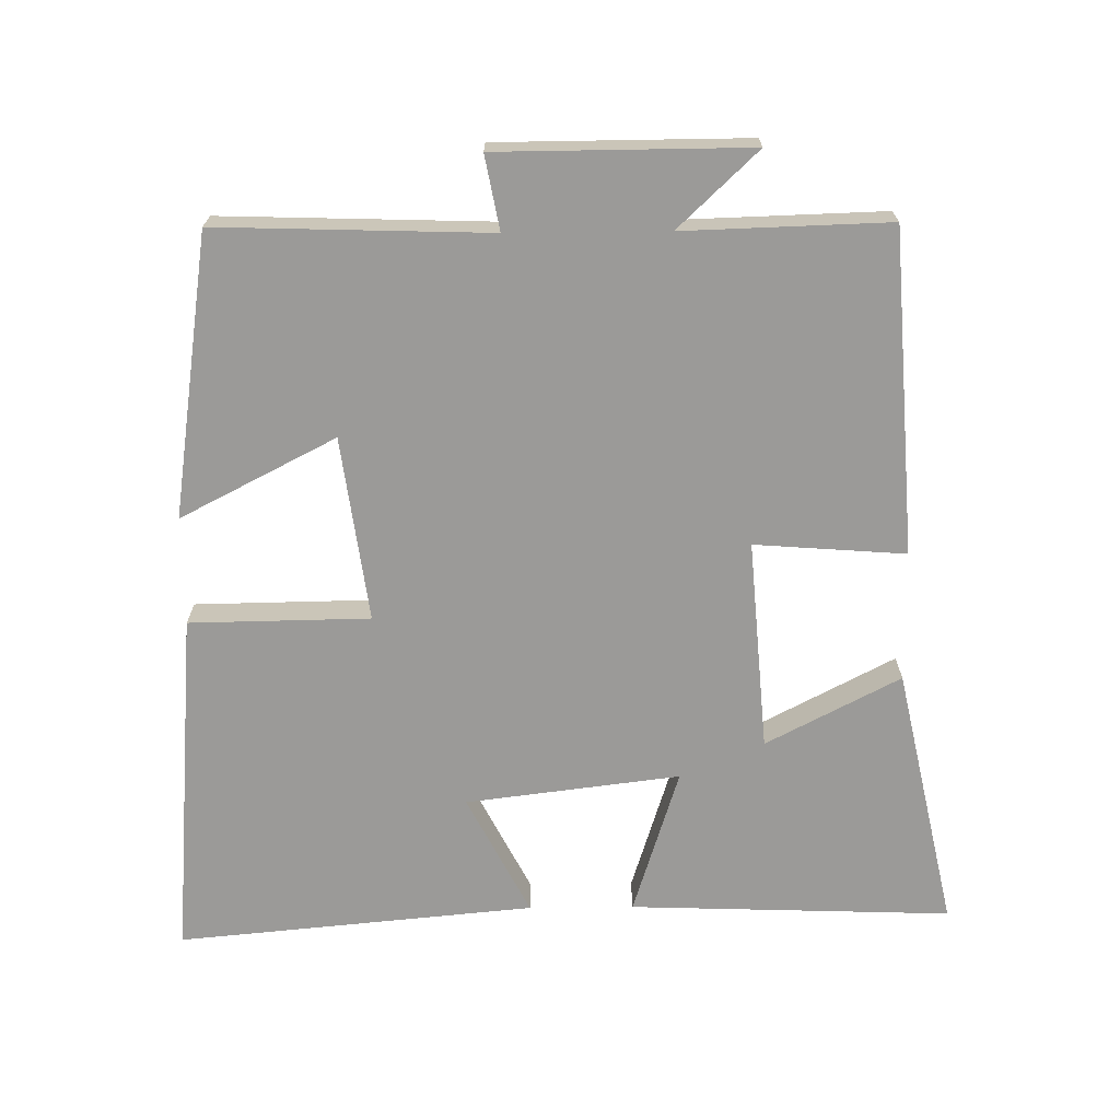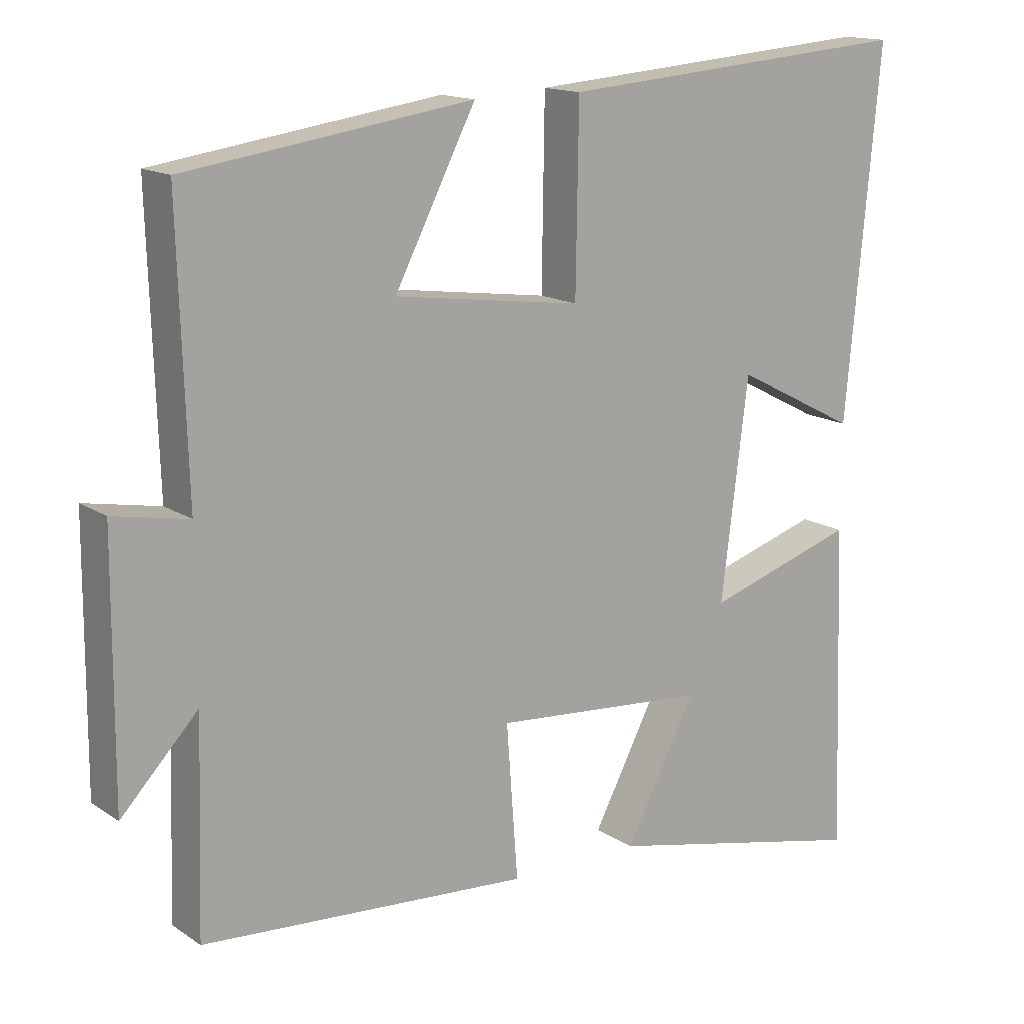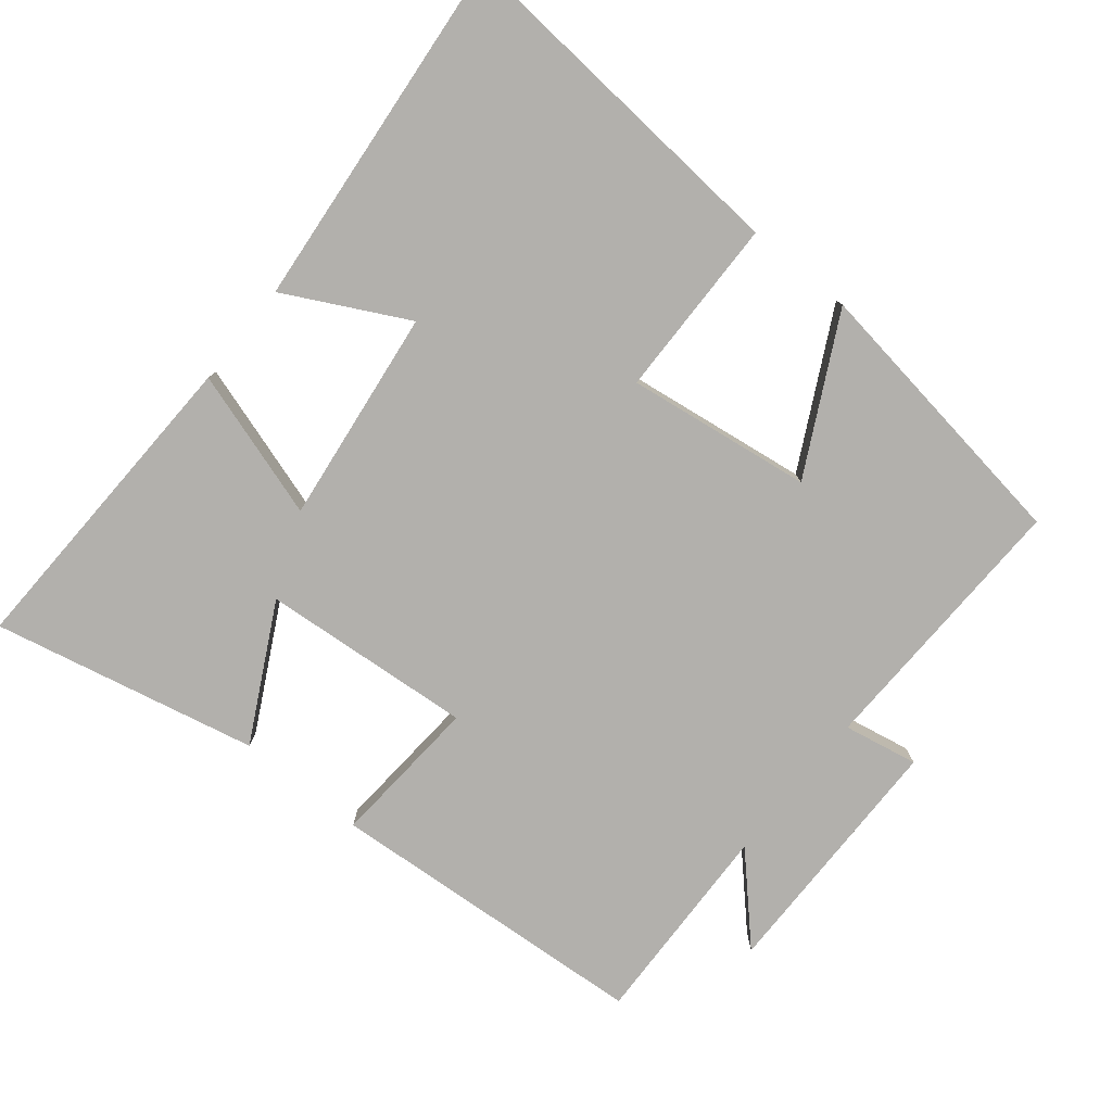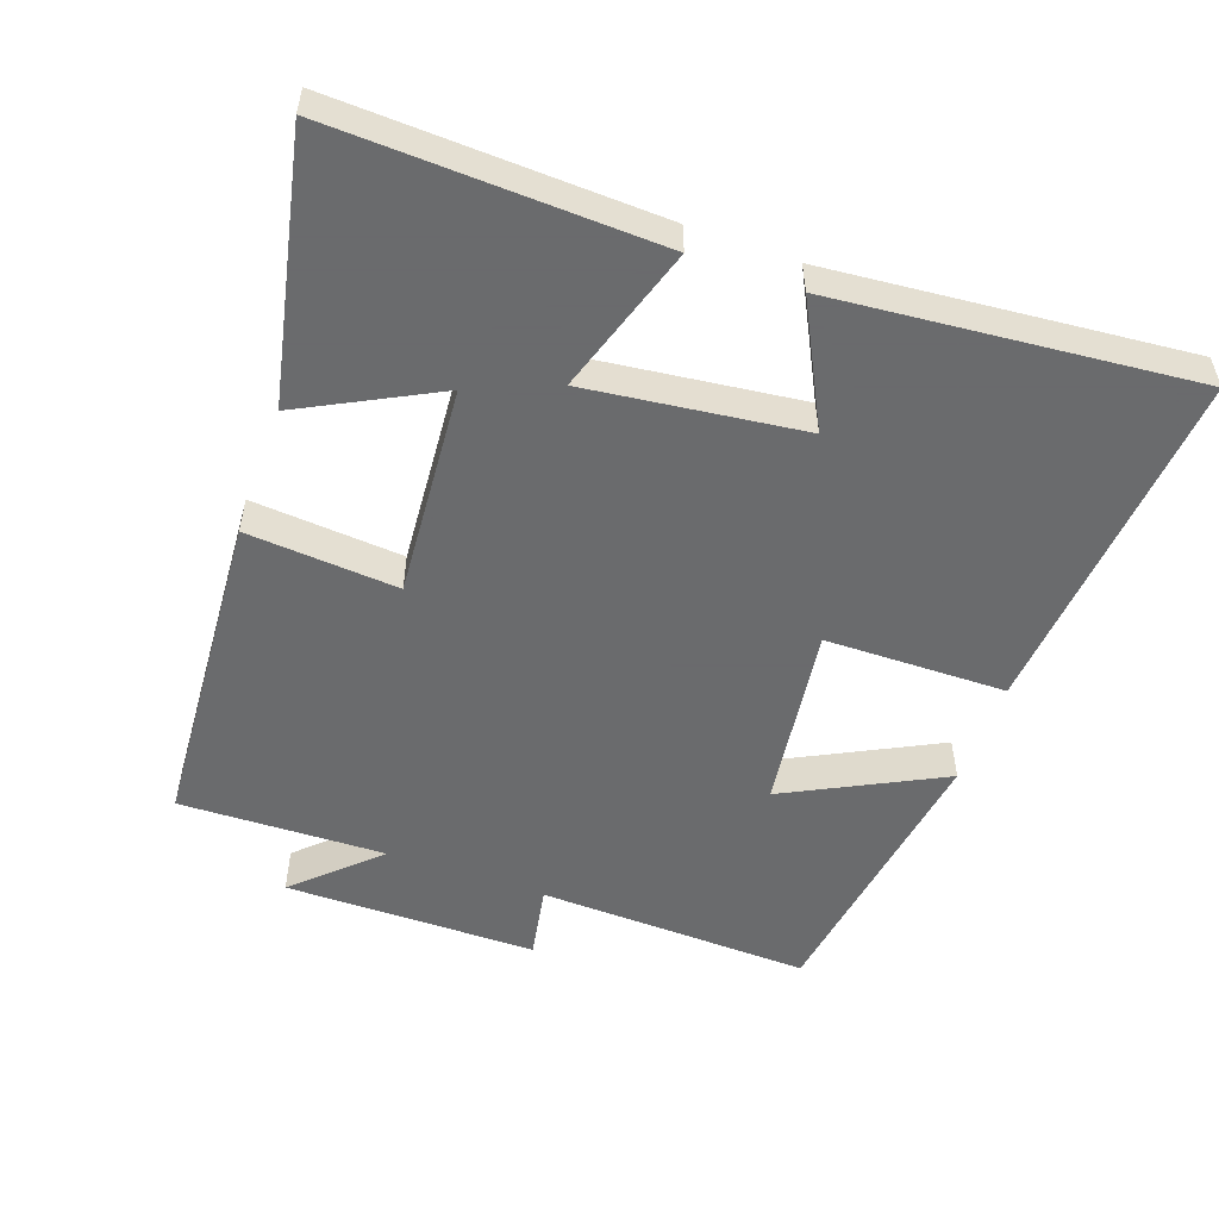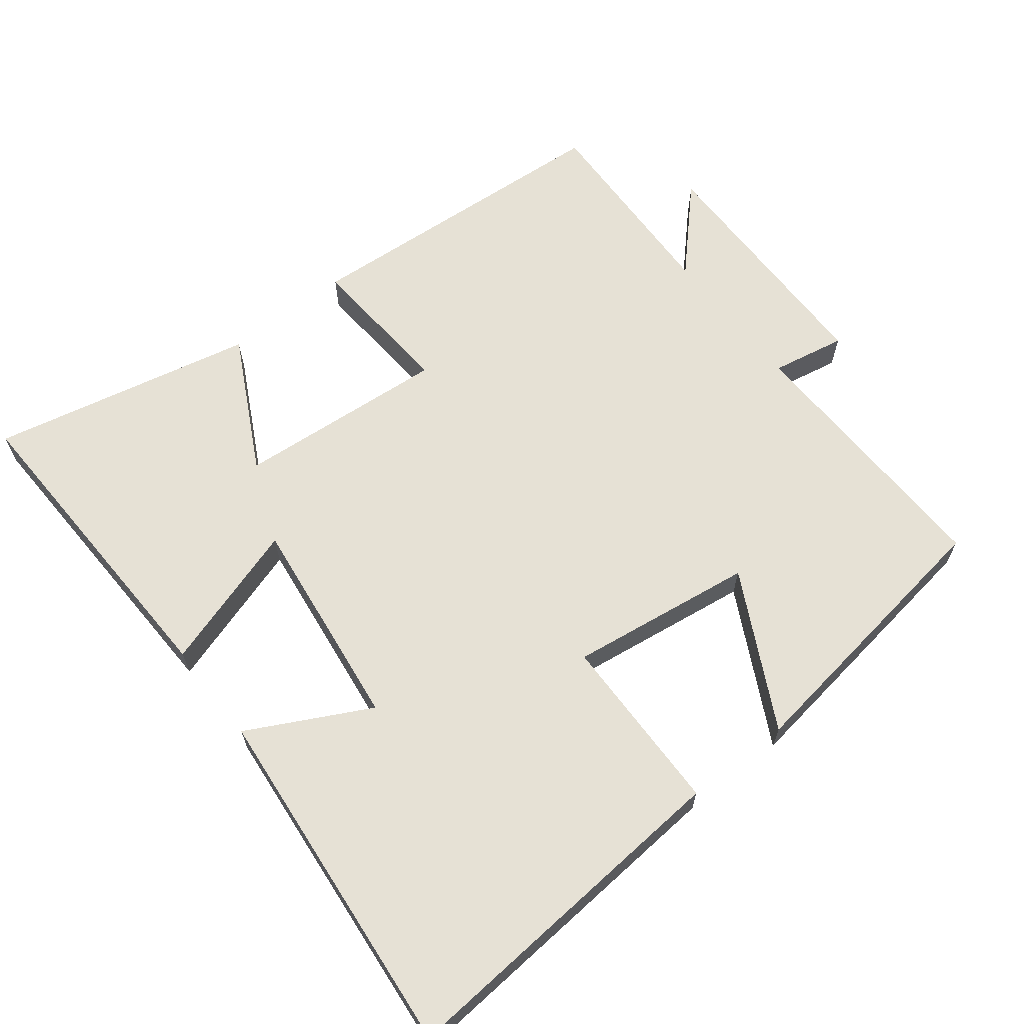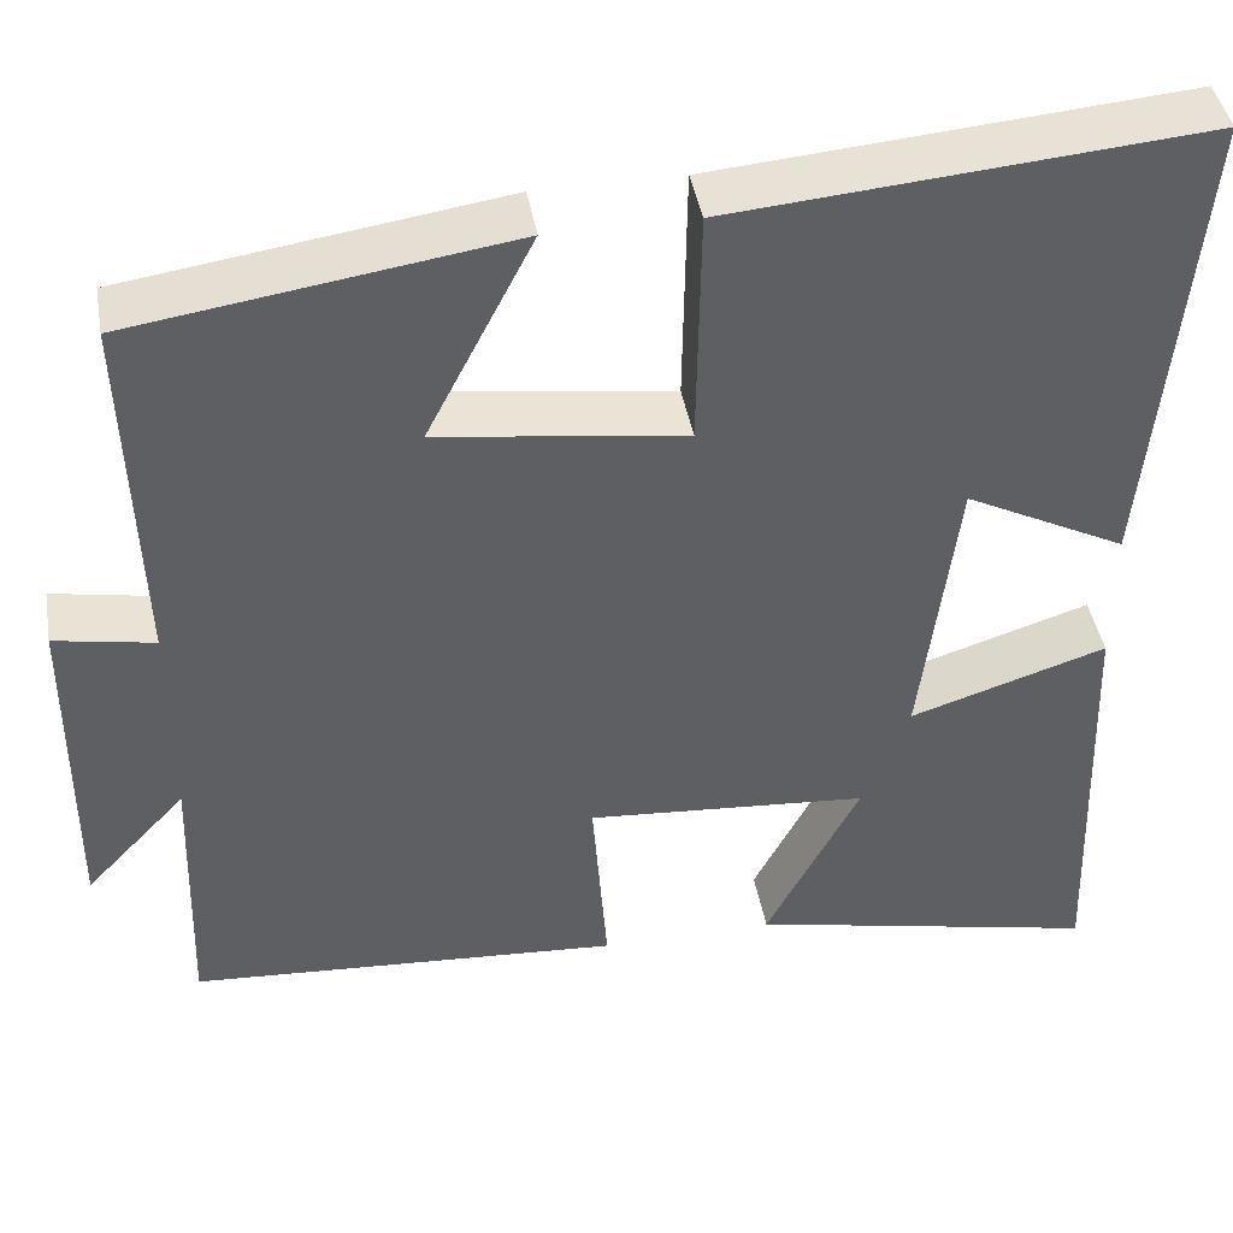
<metadata>
{"format":"obj","ext":"obj","renderer":"f3d","projection":"perspective","resolution":1024,"background":"white","views":[{"elev":-69.4,"azim":90.6,"up":"+Y"},{"elev":14.9,"azim":144.2,"up":"+Z"},{"elev":-78.7,"azim":-39.0,"up":"+Y"},{"elev":-53.2,"azim":-109.8,"up":"+Y"},{"elev":64.5,"azim":-37.9,"up":"+Y"},{"elev":43.0,"azim":170.0,"up":"+Z"}]}
</metadata>
<code>
v -0.516 0.07 -0.582
v -0.5 0.07 -0.121
v -0.289 0.07 -0.188
v -0.327 0.07 0.118
v -0.5 0.07 0.029
v -0.548 0.07 0.541
v -0.045 0.07 0.5
v -0.041 0.07 0.242
v 0.223 0.07 0.278
v 0.109 0.07 0.5
v 0.512 0.07 0.441
v 0.5 0.07 0.052
v 0.606 0.07 0.072
v 0.608 0.07 -0.288
v 0.5 0.07 -0.174
v 0.509 0.07 -0.468
v 0.047 0.07 -0.5
v 0.063 0.07 -0.284
v -0.239 0.07 -0.308
v -0.139 0.07 -0.5
v -0.516 0 -0.582
v -0.5 0 -0.121
v -0.289 0 -0.188
v -0.327 0 0.118
v -0.5 0 0.029
v -0.548 0 0.541
v -0.045 0 0.5
v -0.041 0 0.242
v 0.223 0 0.278
v 0.109 0 0.5
v 0.512 0 0.441
v 0.5 0 0.052
v 0.606 0 0.072
v 0.608 0 -0.288
v 0.5 0 -0.174
v 0.509 0 -0.468
v 0.047 0 -0.5
v 0.063 0 -0.284
v -0.239 0 -0.308
v -0.139 0 -0.5
f 19 20 1 2
f 15 16 17 18
f 15 18 19
f 12 13 14 15
f 12 15 19
f 9 10 11 12
f 8 9 12 19
f 4 5 6 7
f 3 4 7 8
f 19 2 3
f 3 8 19
f 22 21 40 39
f 38 37 36 35
f 39 38 35
f 35 34 33 32
f 39 35 32
f 32 31 30 29
f 39 32 29 28
f 27 26 25 24
f 28 27 24 23
f 23 22 39
f 39 28 23
f 1 21 22 2
f 2 22 23 3
f 3 23 24 4
f 4 24 25 5
f 5 25 26 6
f 6 26 27 7
f 7 27 28 8
f 8 28 29 9
f 9 29 30 10
f 10 30 31 11
f 11 31 32 12
f 12 32 33 13
f 13 33 34 14
f 14 34 35 15
f 15 35 36 16
f 16 36 37 17
f 17 37 38 18
f 18 38 39 19
f 19 39 40 20
f 20 40 21 1

</code>
